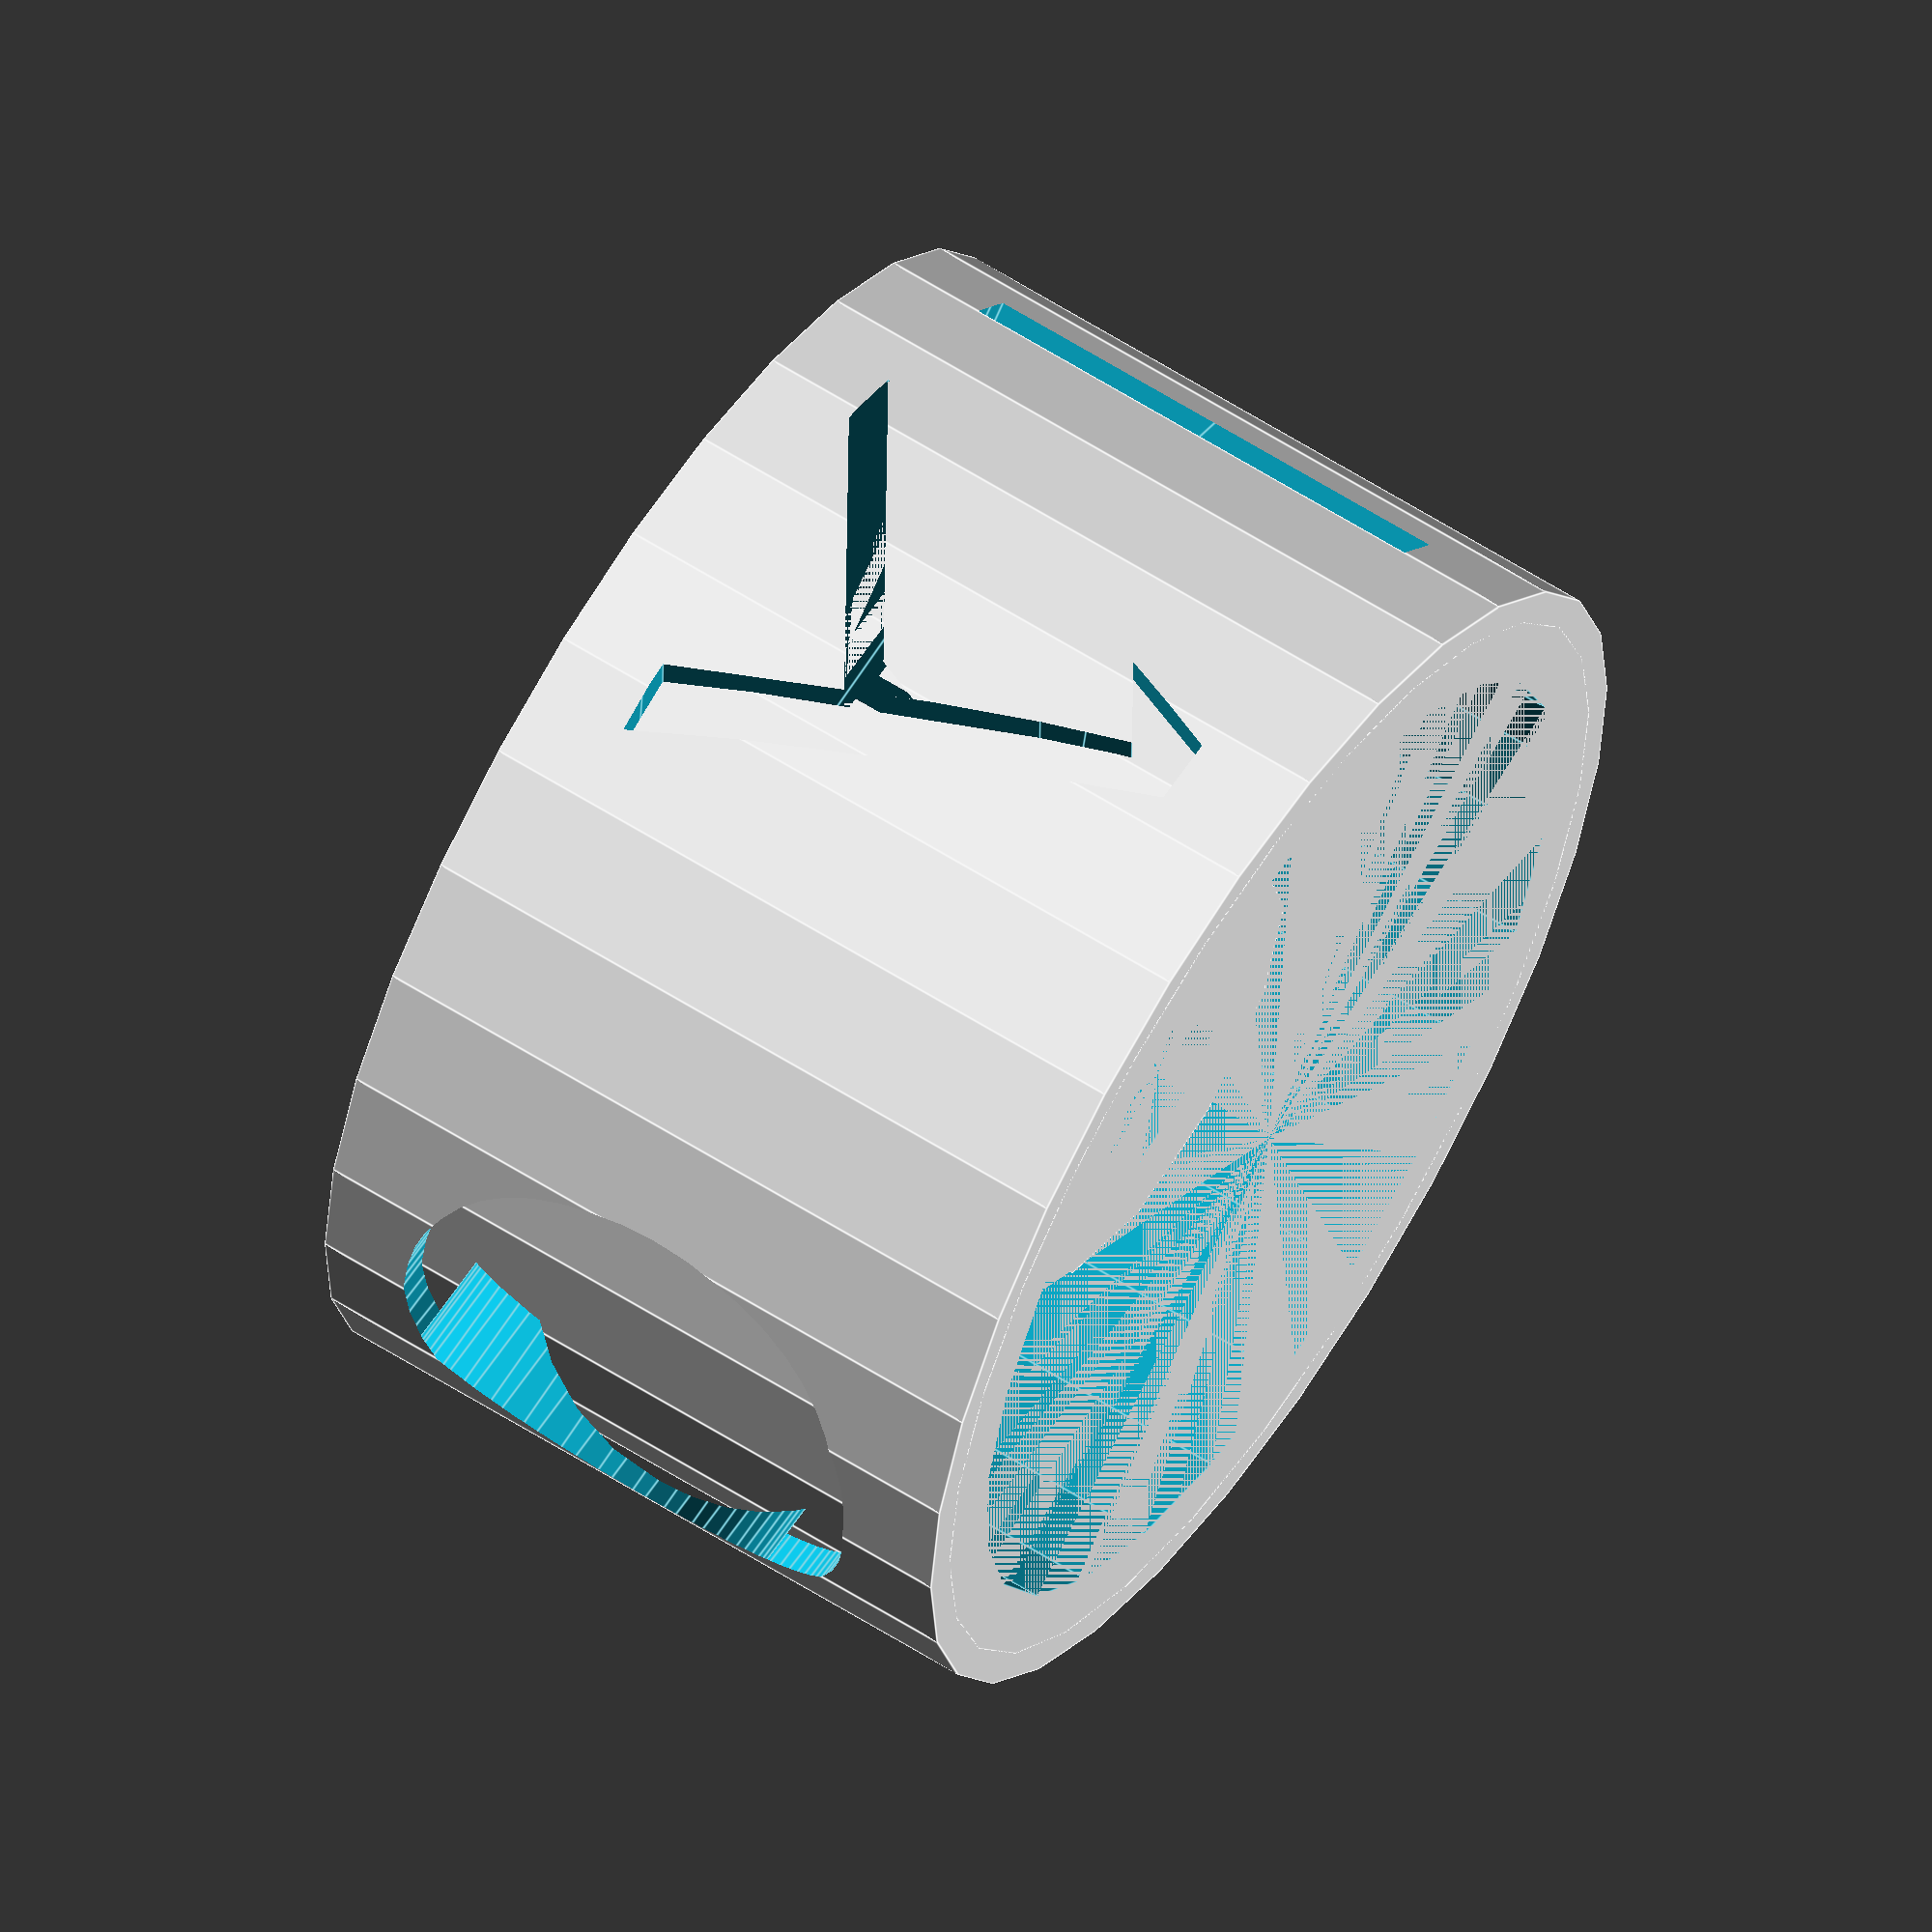
<openscad>
$fa = .01;
$fs = $preview ? 3 :1;

od1 = 28.0;
id1 = 23.5;
h_outer = 16.3;
h_outer_2 =13.9;
h_inner = 10.9;
od2 = 10.5;
id2 = 6.0 + .1;
tang_width=1.25;
tang_length=od2+5;
tang_height=h_inner-1;

font_size = 12;
letter_depth = (od1-id1)/2/3;
name="VILLANO ";

module letter(l) {
    linear_extrude(height = od1, center=true) {
        text(
            l,
            size = font_size,
            halign = "center",
            valign = "center"
        );
    }
}


difference(){
    union(){
        difference(){
            cylinder(h=h_outer, d=od1);
            cylinder(h=h_outer_2,d=id1);
        }
        
        difference(){
            union(){
                translate([0,0,h_outer_2-h_inner])
                    cylinder(h=h_inner, d=od2);
                translate([0,0,h_outer_2-tang_height/2])
                    cube([tang_width,tang_length,tang_height], center=true);
            }
            translate([0,0,h_outer_2-h_inner]) cylinder(h=h_inner, d=id2);
        }
    }
    difference(){
        for(i = [0:len(name)-1]){
            rotate([0,0, i * 360/len(name)]) 
                translate([0,-od1/2,h_outer/2]) 
                    rotate([90,0,0])
                        letter(name[i]);
        }
        cylinder(h=h_outer,d=od1-letter_depth*2);
    }
    translate([0,0,h_outer])
        linear_extrude(height = letter_depth*2, center=true) {
        text("⚜", size = 16, 
            font="Segoe UI Emoji",
            halign = "center",
            valign = "center");
    }
}

</openscad>
<views>
elev=299.2 azim=179.1 roll=123.0 proj=o view=edges
</views>
